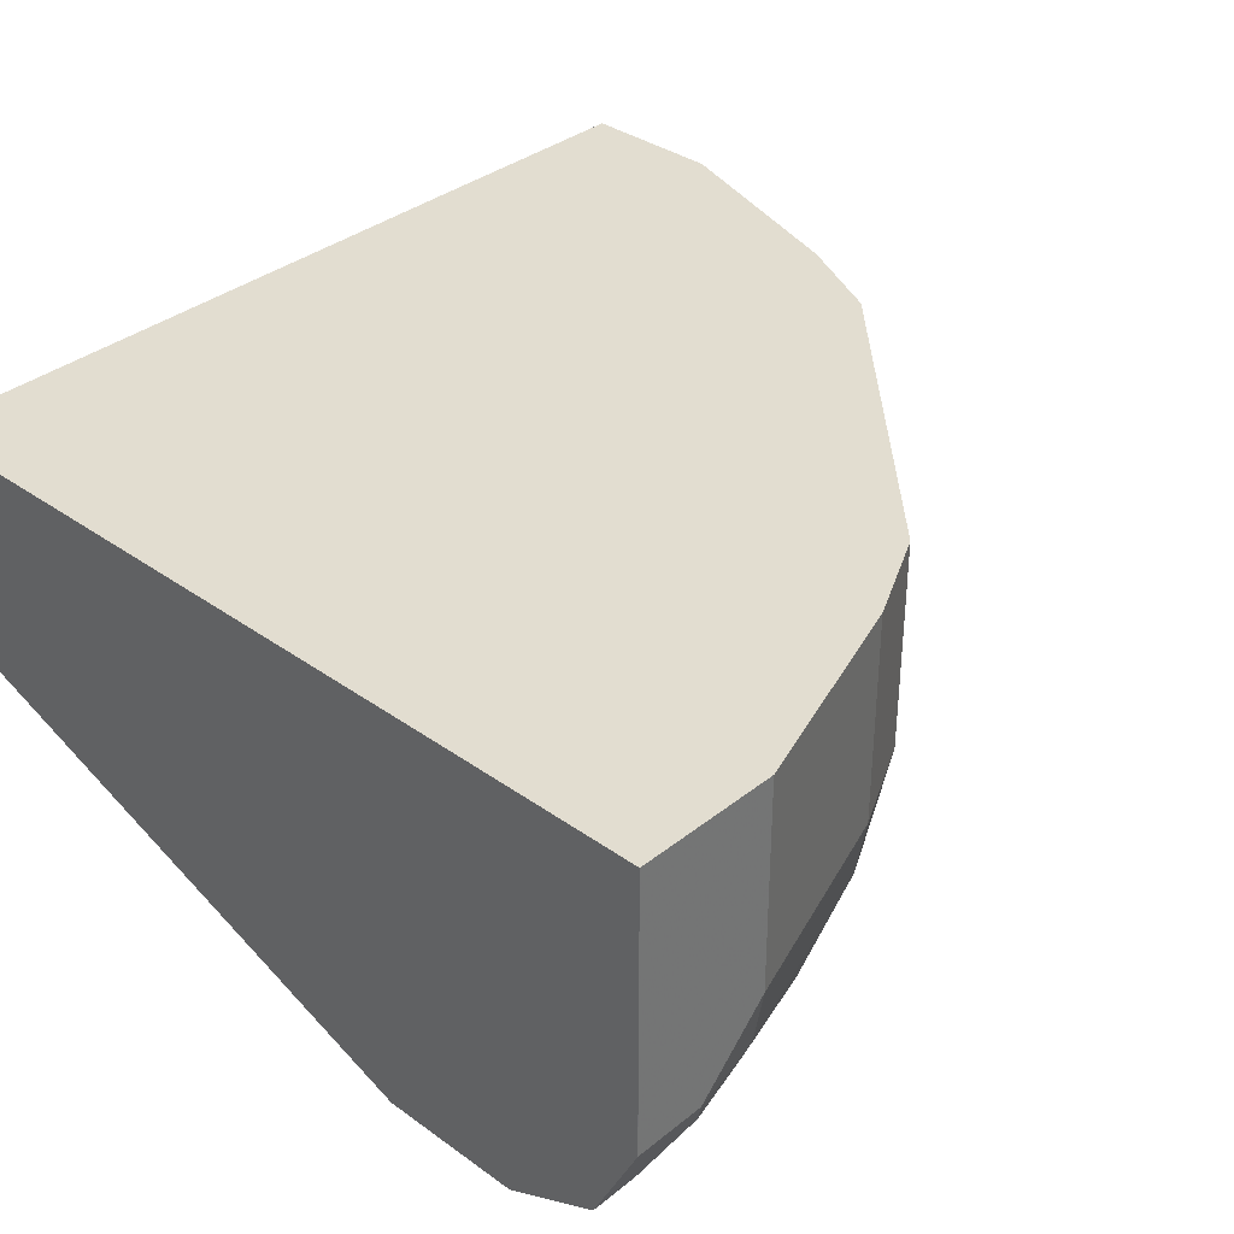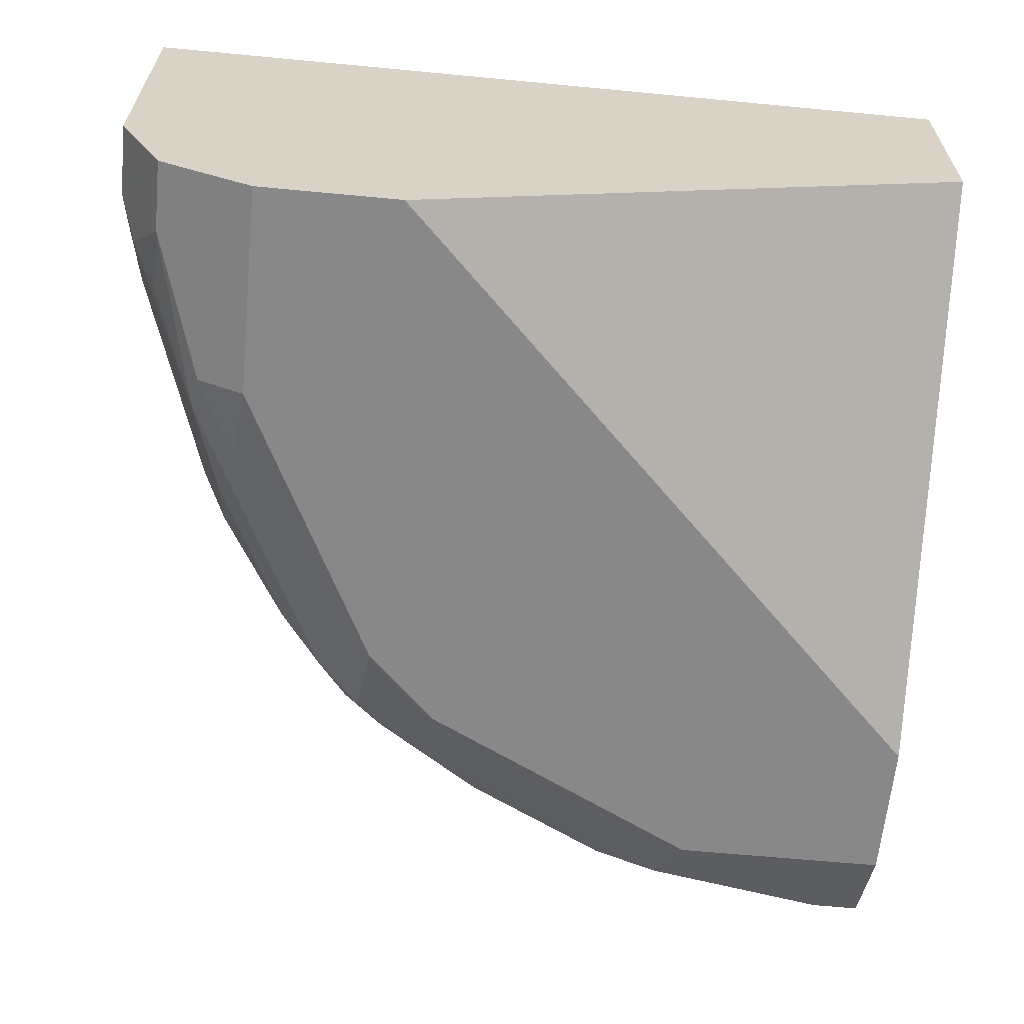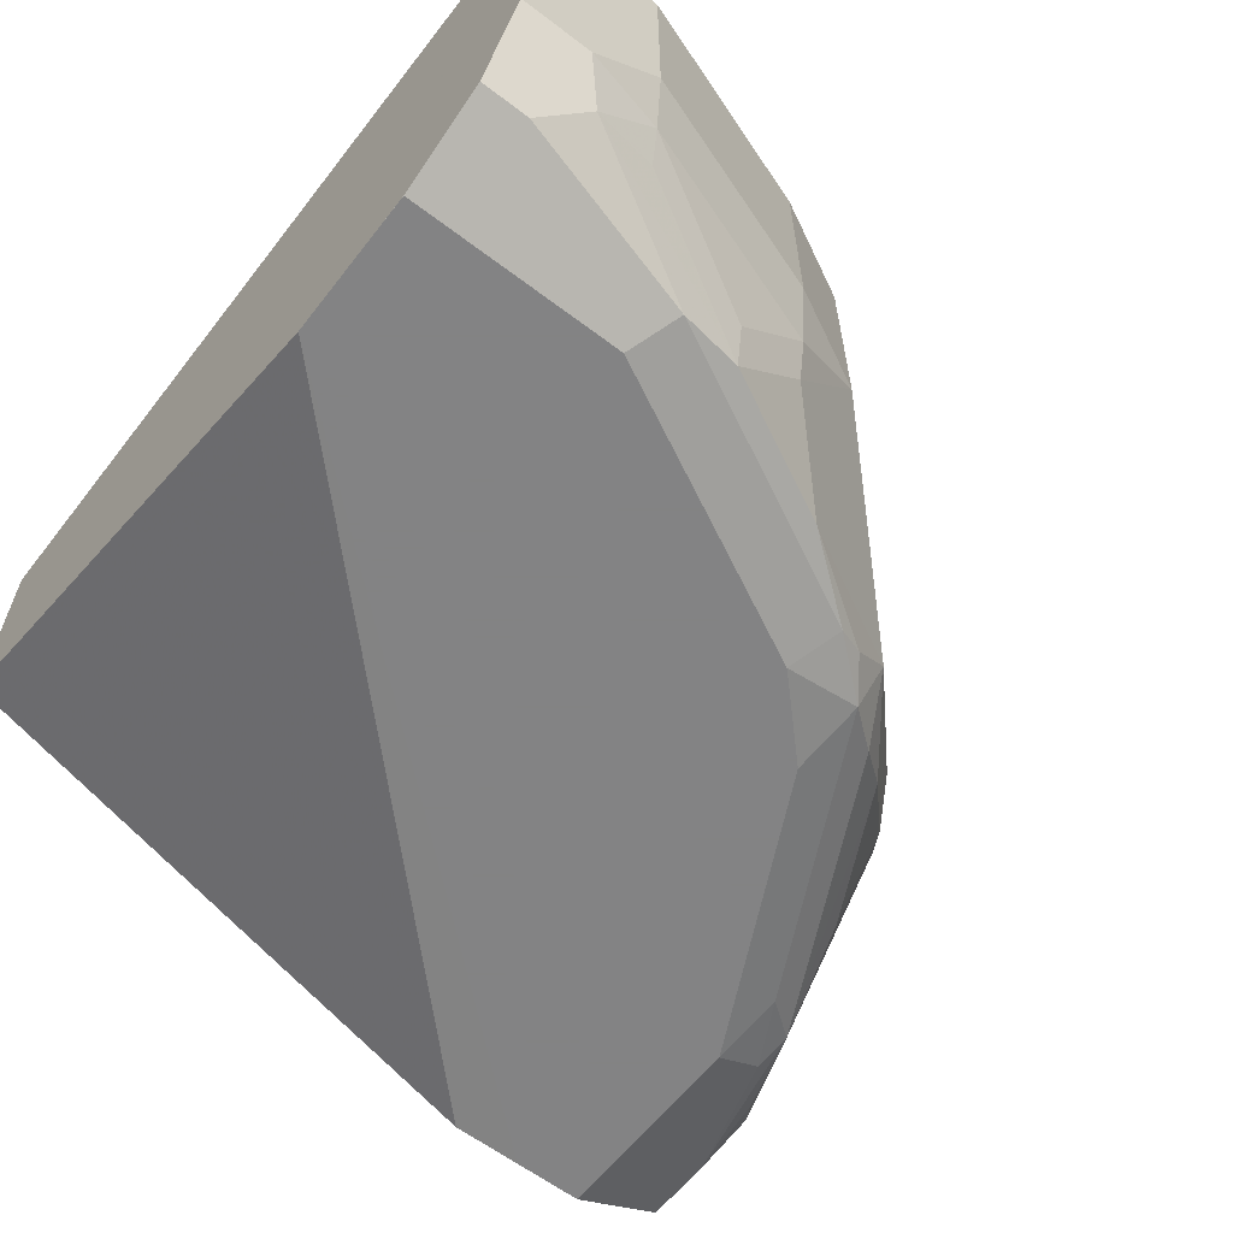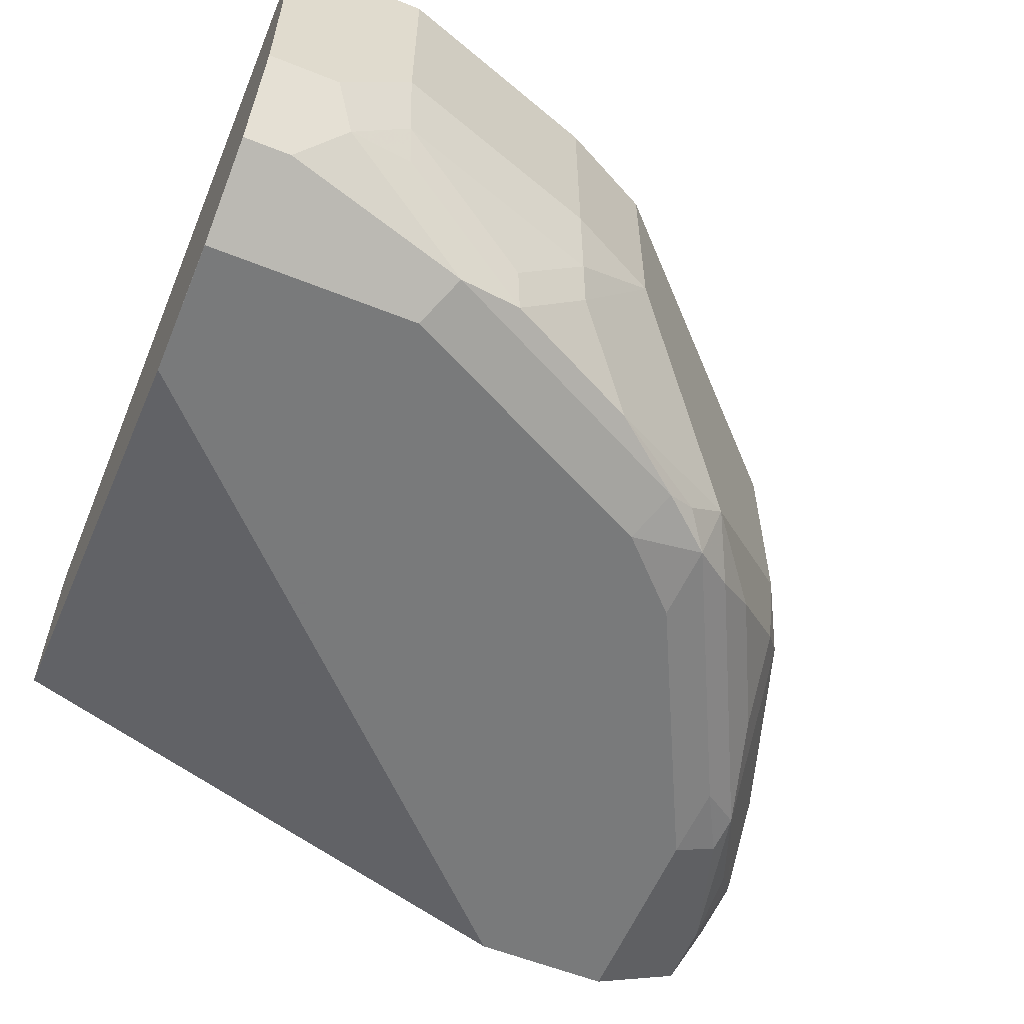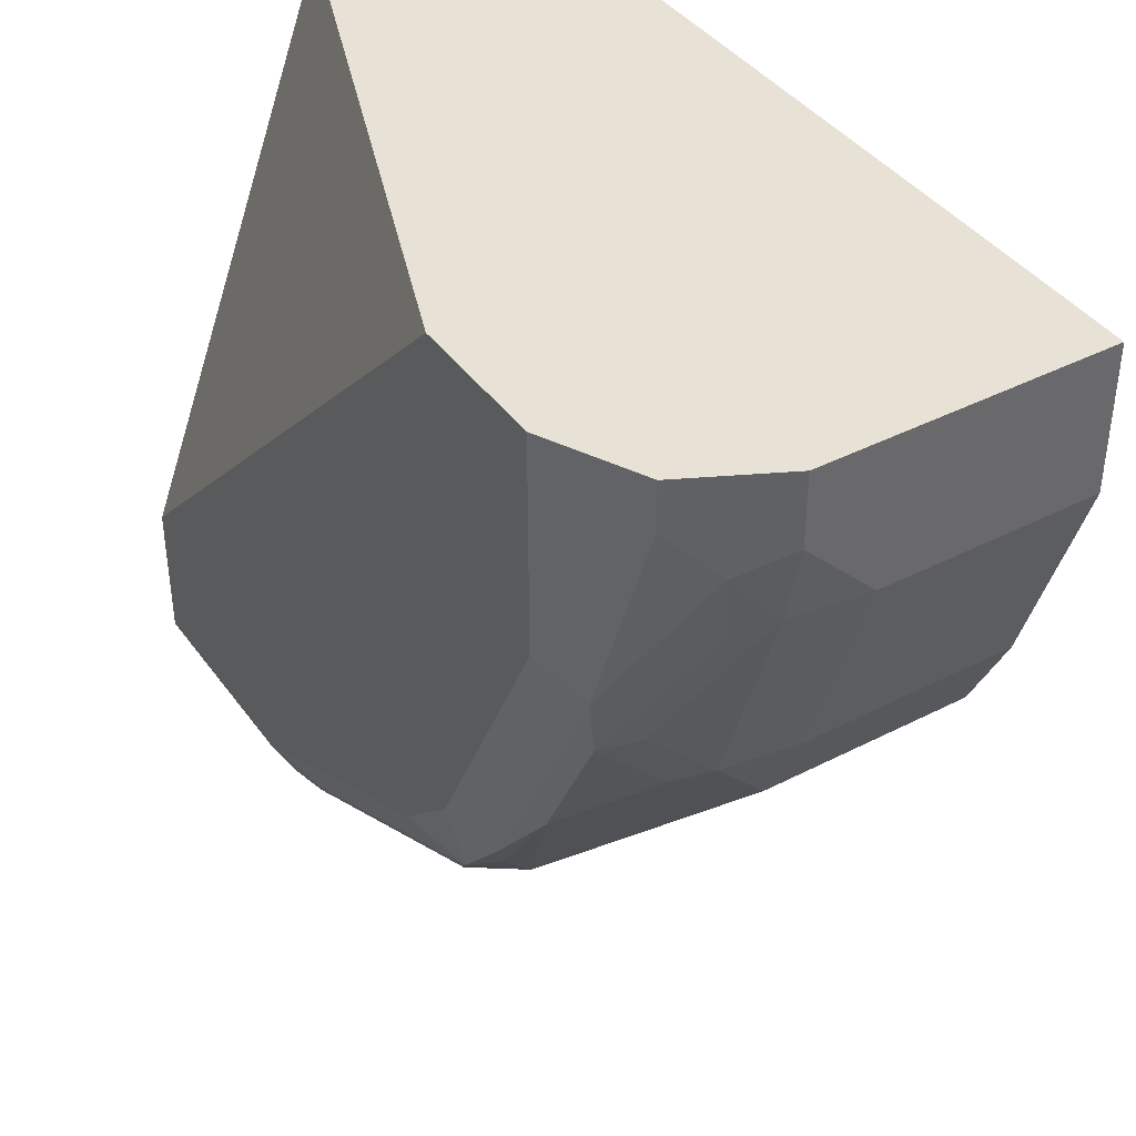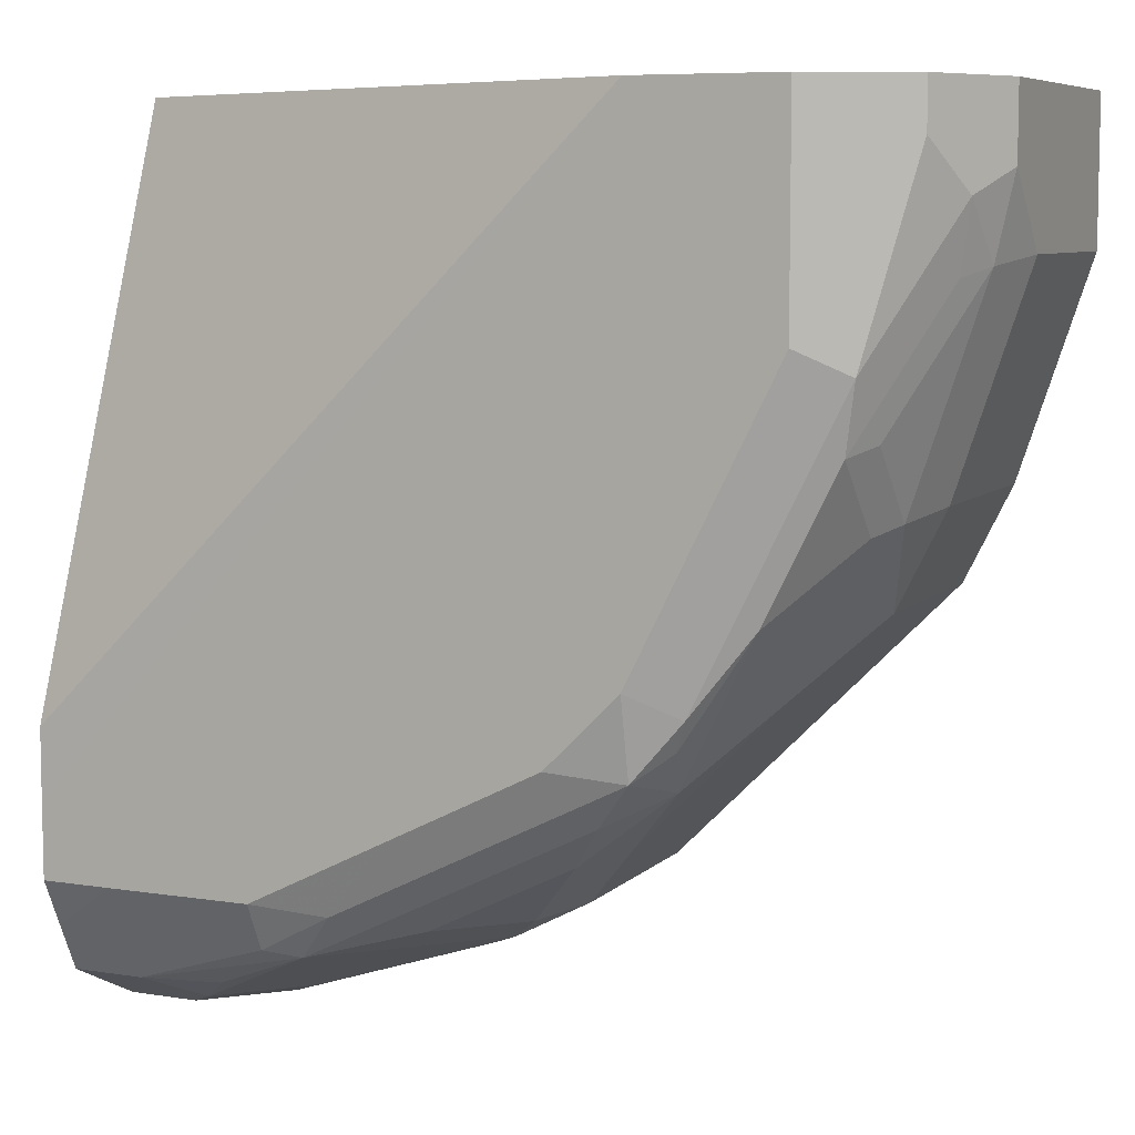
<metadata>
{"format":"obj","ext":"obj","renderer":"f3d","projection":"perspective","resolution":1024,"background":"white","views":[{"elev":35.3,"azim":-136.5,"up":"+Z"},{"elev":-62.8,"azim":84.5,"up":"+Z"},{"elev":-61.1,"azim":-127.8,"up":"+Z"},{"elev":-58.0,"azim":-112.5,"up":"+Z"},{"elev":40.3,"azim":-122.3,"up":"+Y"},{"elev":7.4,"azim":-156.1,"up":"+Y"}]}
</metadata>
<code>
v -4.013e-05 -0.25 -0.8329
v -0.04168 -0.25 -0.8329
v -4.013e-05 -0.25 -0.8959
v -4.013e-05 -0.1875 -0.8329
v -0.04168 -0.25 -0.8958
v -0.1042 -0.2292 -0.8329
v -0.02084 -0.25 -0.9167
v -4.013e-05 -0.25 -0.9167
v -4.013e-05 1.565e-05 -0.8334
v -0.1875 1.565e-05 -0.8329
v -0.1042 -0.2292 -0.8958
v -0.1146 -0.224 -0.9063
v -0.05211 -0.2448 -0.9063
v -0.1181 -0.2222 -0.8329
v -0.03126 -0.2448 -0.9271
v -0.02084 -0.2361 -0.9445
v -4.013e-05 -0.2431 -0.9306
v -4.013e-05 1.565e-05 -0.8958
v -0.2486 1.565e-05 -0.8329
v -0.07293 -0.224 -0.9479
v -0.1181 -0.2222 -0.8958
v -0.1319 -0.2153 -0.8958
v -0.125 -0.2161 -0.9167
v -0.1319 -0.2153 -0.8329
v -0.04168 -0.237 -0.9375
v -0.06251 -0.2222 -0.9514
v -4.013e-05 -0.2361 -0.9445
v -0.1667 1.565e-05 -0.9584
v -4.013e-05 -0.1666 -0.9583
v -0.25 1.565e-05 -0.8334
v -0.25 -8.83e-06 -0.8329
v -0.1042 -0.2161 -0.9375
v -0.1458 -0.1953 -0.9375
v -0.1562 -0.1823 -0.9479
v -0.08335 -0.2109 -0.9531
v -0.1528 -0.1944 -0.9167
v -0.2153 -0.1319 -0.8329
v -4.013e-05 -0.2222 -0.9514
v -0.06251 -0.2083 -0.9584
v -0.1875 1.565e-05 -0.9584
v -0.1667 -8.83e-06 -0.9584
v -4.013e-05 -0.1874 -0.9584
v -0.25 1.565e-05 -0.8959
v -0.25 -0.04169 -0.8329
v -0.1736 -0.1736 -0.9375
v -0.1667 -0.1693 -0.9531
v -0.1042 -0.1875 -0.9584
v -0.1458 -0.1667 -0.9584
v -0.1944 -0.1528 -0.9167
v -0.2222 -0.1181 -0.8329
v -0.2153 -0.1319 -0.8958
v -0.02084 -0.2083 -0.9584
v -4.013e-05 -0.2083 -0.9584
v -0.2084 1.565e-05 -0.9583
v -0.2083 -8.83e-06 -0.9584
v -0.25 1.565e-05 -0.9167
v -0.25 -8.83e-06 -0.9167
v -0.2292 -0.1042 -0.8329
v -0.25 -0.04169 -0.8958
v -0.1979 -0.1302 -0.9479
v -0.1771 -0.1615 -0.9479
v -0.1805 -0.1528 -0.9514
v -0.1667 -0.1458 -0.9584
v -0.2187 -0.1094 -0.9271
v -0.2222 -0.1181 -0.8958
v -0.2239 -0.1068 -0.9167
v -0.2222 1.565e-05 -0.9514
v -0.2361 1.565e-05 -0.9445
v -0.2083 -0.06252 -0.9584
v -0.2431 1.565e-05 -0.9306
v -0.25 -0.02084 -0.9167
v -0.2292 -0.1042 -0.8958
v -0.2448 -0.04429 -0.9167
v -0.2187 -0.08856 -0.9479
v -0.2014 -0.1111 -0.9514
v -0.2239 -0.08594 -0.9375
v -0.2361 -0.01391 -0.9445
v -0.2222 -0.06945 -0.9514
v -0.2431 -0.02779 -0.9306
v -0.2396 -0.04688 -0.9271
f 35 47 39
f 37 65 51
f 35 46 48
f 35 48 47
f 36 49 45
f 37 50 65
f 38 52 53
f 45 60 61
f 43 56 57
f 44 59 72
f 44 72 58
f 45 49 60
f 45 61 46
f 46 61 62
f 34 45 46
f 40 55 54
f 33 45 34
f 28 52 39
f 30 44 31
f 26 52 38
f 28 29 41
f 28 41 42
f 28 42 53
f 28 53 52
f 46 62 63
f 28 39 47
f 28 47 48
f 28 48 63
f 28 63 69
f 28 69 55
f 28 55 40
f 29 42 41
f 30 43 57
f 30 57 71
f 30 71 59
f 30 59 44
f 33 36 45
f 46 63 48
f 57 77 79
f 49 64 60
f 62 75 63
f 63 75 69
f 64 66 74
f 65 72 66
f 66 73 76
f 66 76 74
f 69 78 77
f 60 62 61
f 69 75 78
f 73 80 74
f 73 74 76
f 73 79 80
f 74 80 79
f 74 79 78
f 74 78 75
f 26 39 52
f 71 79 73
f 49 51 64
f 60 75 62
f 60 64 74
f 50 58 72
f 50 72 65
f 51 65 66
f 51 66 64
f 54 55 67
f 55 68 67
f 55 69 77
f 60 74 75
f 55 77 68
f 57 70 68
f 57 68 77
f 57 79 71
f 59 71 73
f 59 73 66
f 77 78 79
f 59 66 72
f 56 70 57
f 26 35 39
f 1 37 24
f 23 33 32
f 1 24 14
f 1 14 6
f 1 6 2
f 26 38 27
f 2 11 5
f 3 7 8
f 4 9 10
f 5 11 12
f 5 12 13
f 5 13 15
f 5 15 7
f 6 14 12
f 6 12 11
f 7 15 16
f 7 16 17
f 1 50 37
f 1 58 50
f 1 44 58
f 1 31 44
f 1 2 5
f 1 5 7
f 1 7 3
f 1 3 8
f 1 8 17
f 1 17 27
f 1 27 38
f 7 17 8
f 1 38 53
f 1 42 29
f 1 29 18
f 1 18 9
f 1 9 4
f 1 4 10
f 1 10 19
f 1 19 31
f 1 53 42
f 9 18 28
f 2 6 11
f 9 40 54
f 16 26 27
f 16 27 17
f 18 29 28
f 19 30 31
f 20 23 32
f 20 32 33
f 20 33 34
f 16 20 26
f 20 34 46
f 20 35 26
f 22 24 37
f 9 28 40
f 22 51 49
f 22 49 36
f 22 36 23
f 23 36 33
f 20 46 35
f 16 25 20
f 22 37 51
f 15 20 25
f 15 25 16
f 9 54 67
f 9 68 70
f 9 70 56
f 9 56 43
f 9 43 30
f 9 30 19
f 9 19 10
f 9 67 68
f 12 14 21
f 12 21 22
f 12 22 23
f 12 23 20
f 13 20 15
f 14 24 22
f 12 20 13
f 14 22 21

</code>
